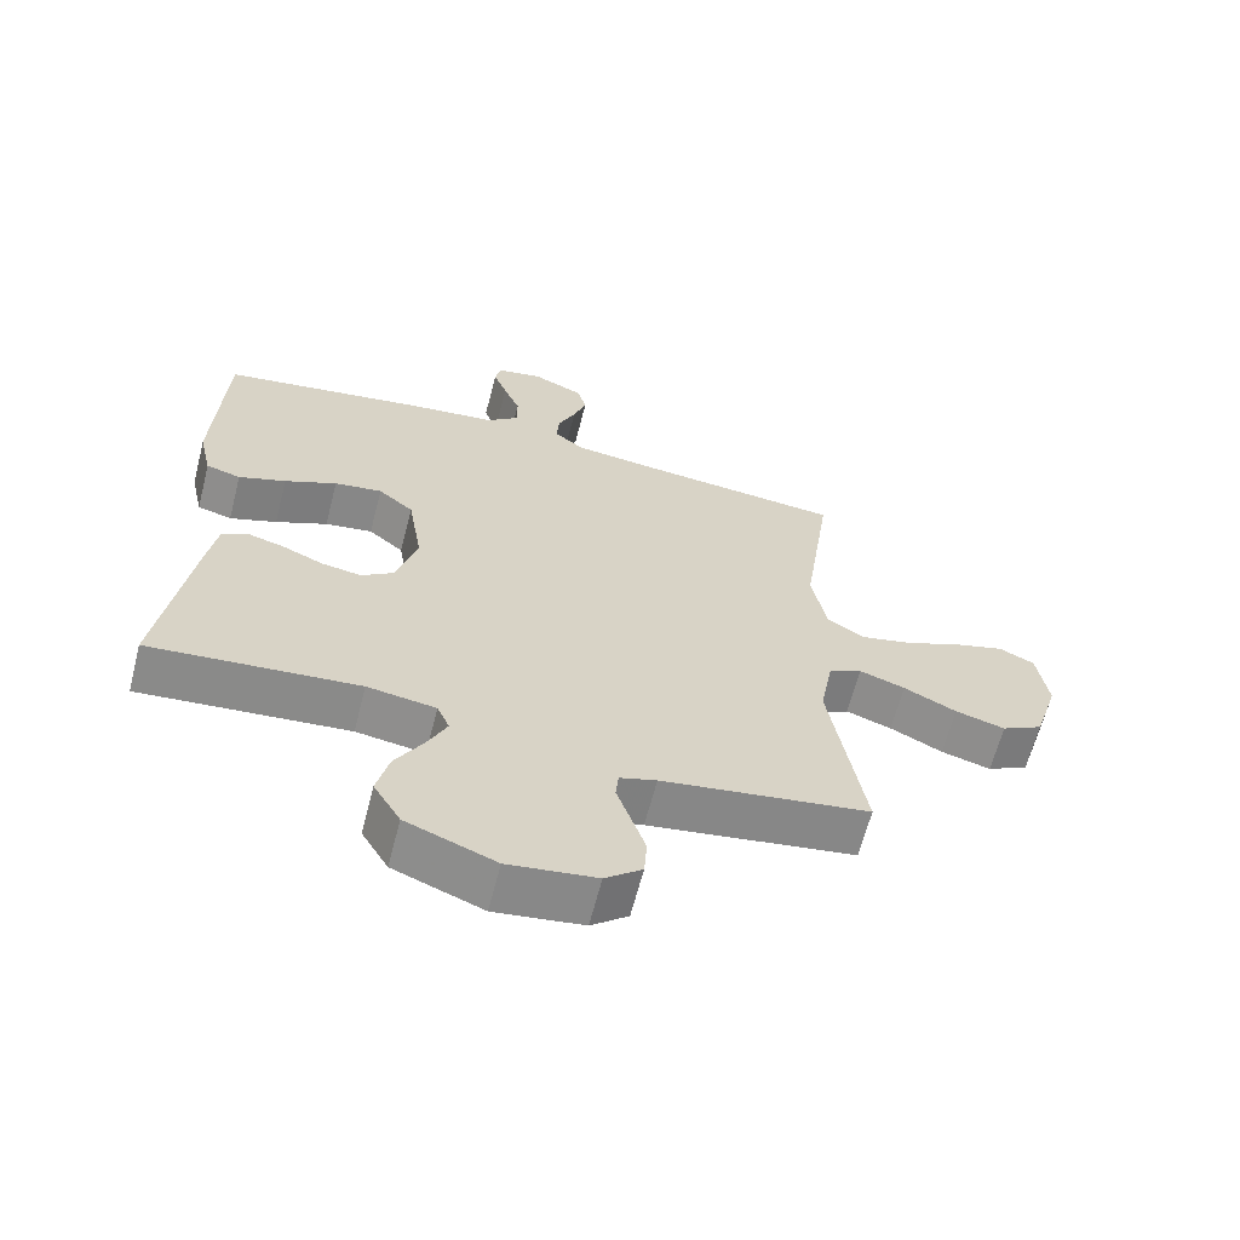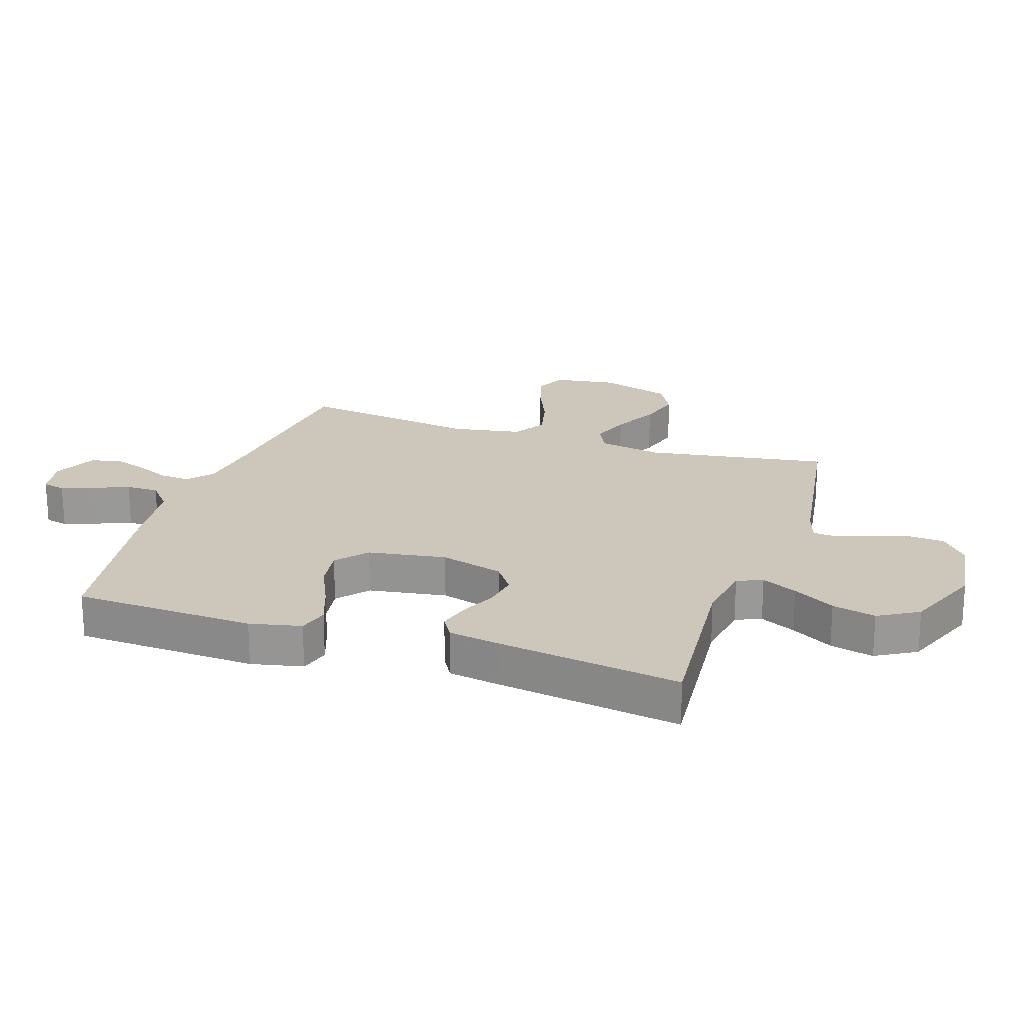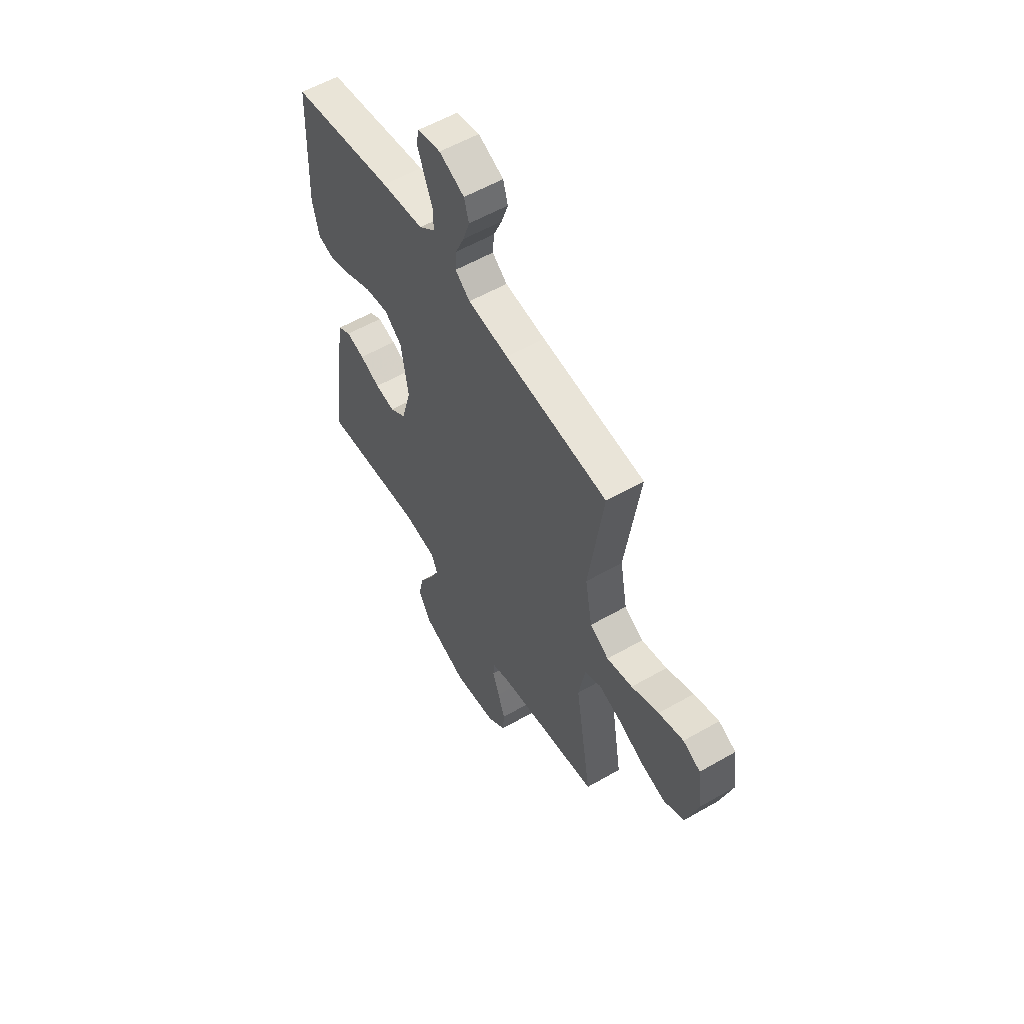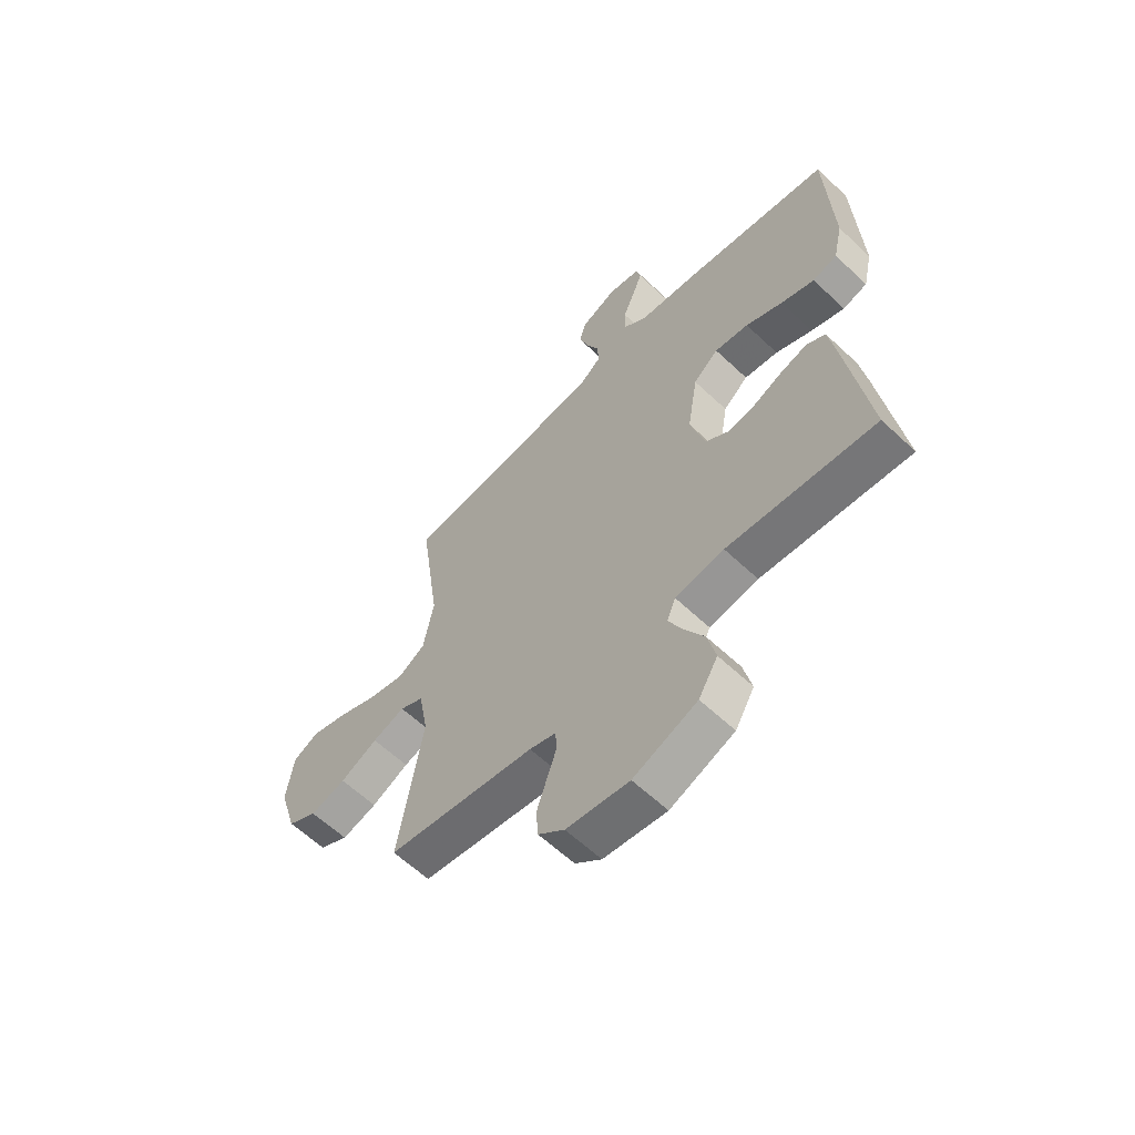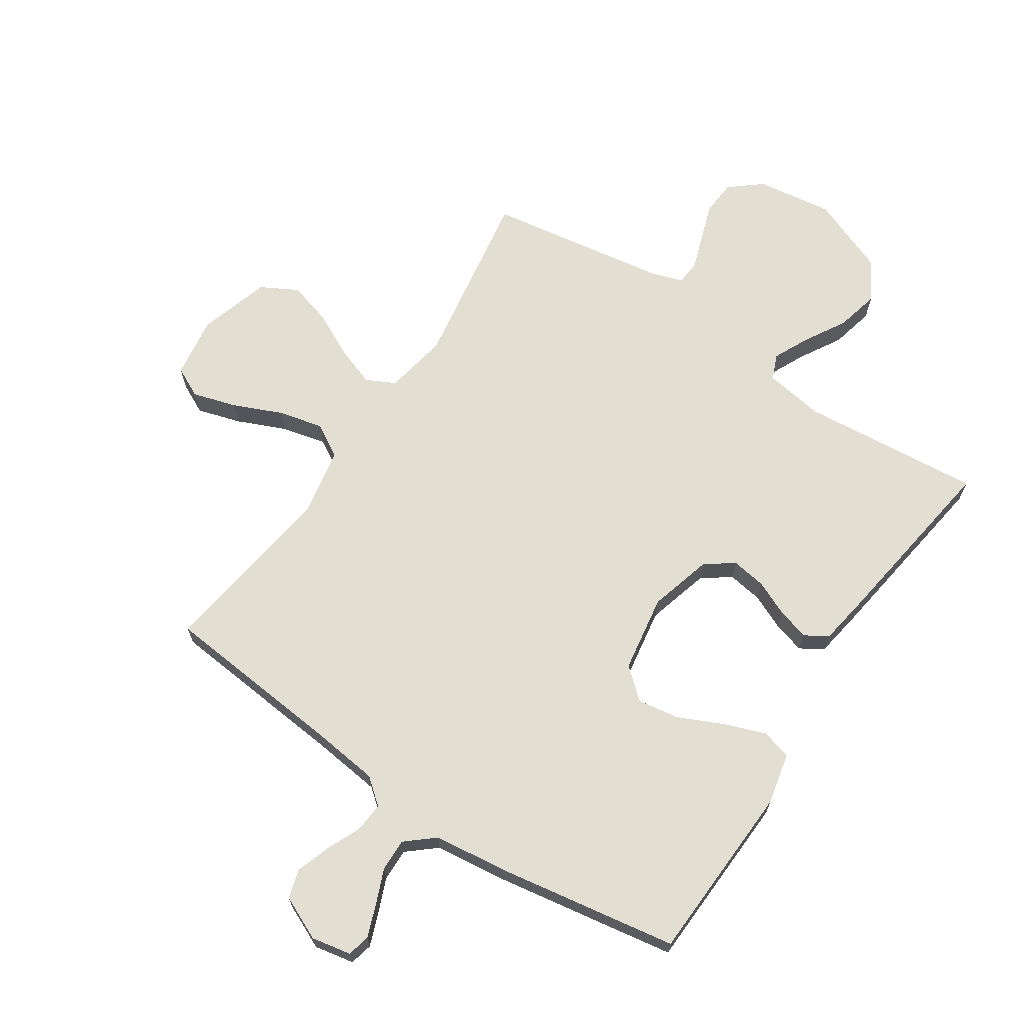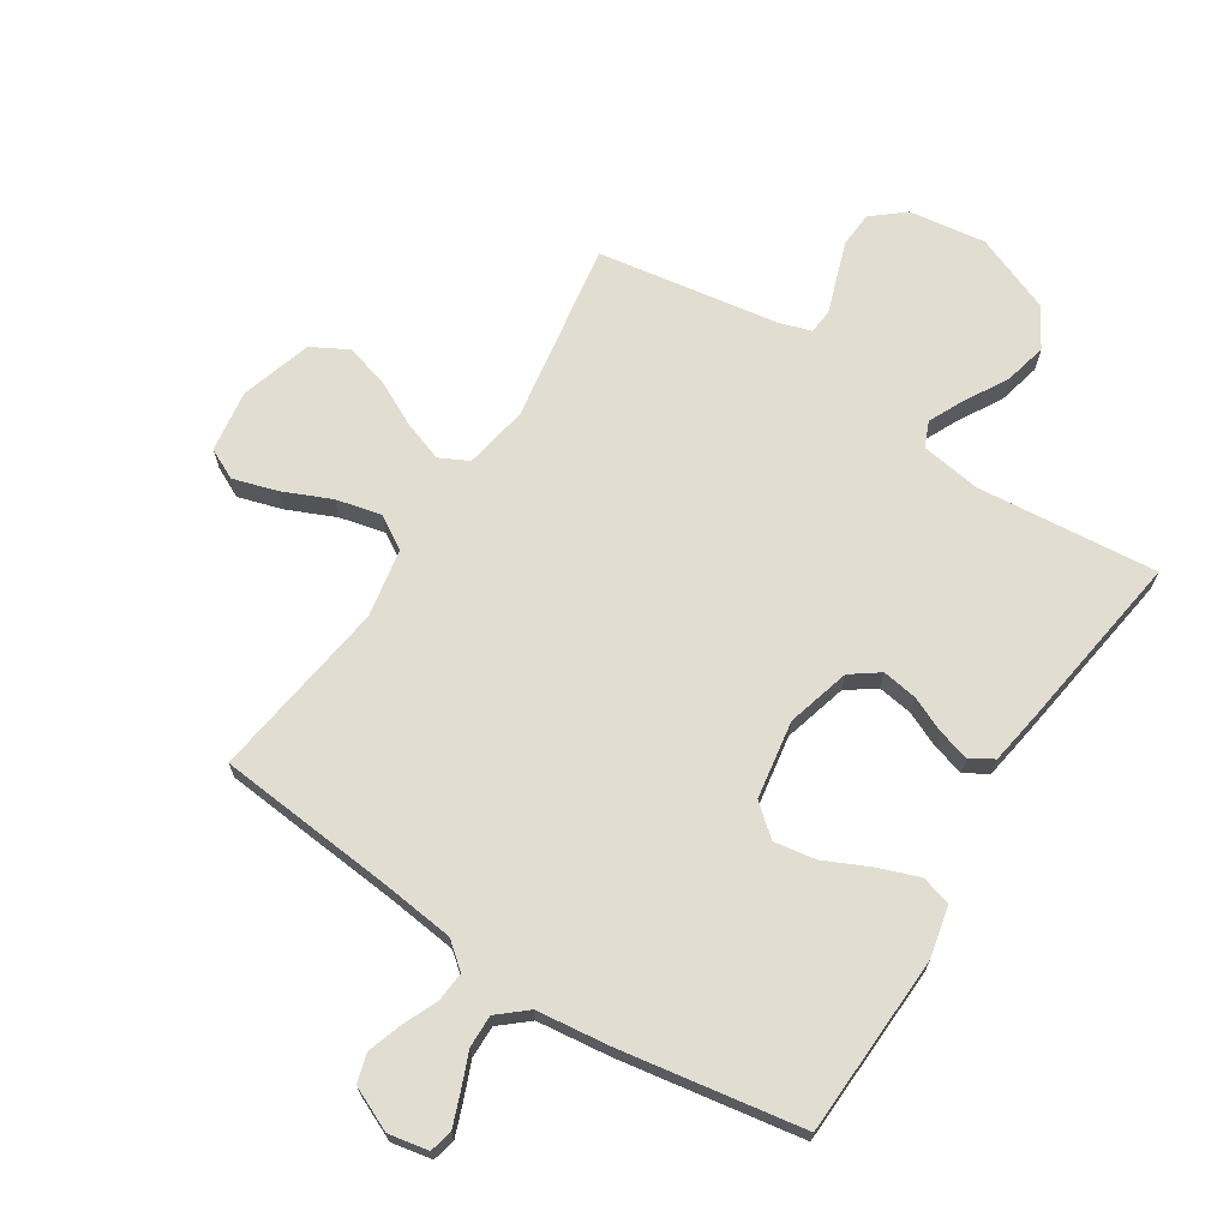
<metadata>
{"format":"obj","ext":"obj","renderer":"f3d","projection":"perspective","resolution":1024,"background":"white","views":[{"elev":-64.3,"azim":165.5,"up":"+Z"},{"elev":21.5,"azim":108.6,"up":"+Y"},{"elev":57.0,"azim":-120.9,"up":"+Z"},{"elev":-61.2,"azim":46.2,"up":"+Z"},{"elev":67.5,"azim":33.7,"up":"+Y"},{"elev":68.8,"azim":32.7,"up":"+Y"}]}
</metadata>
<code>
v 0.5 0.07 -0.5
v 0.2 0.07 -0.472
v 0.101 0.07 -0.487
v 0.083 0.07 -0.529
v 0.111 0.07 -0.588
v 0.151 0.07 -0.657
v 0.168 0.07 -0.729
v 0.129 0.07 -0.795
v 0 0.07 -0.846
v -0.127 0.07 -0.828
v -0.18 0.07 -0.784
v -0.184 0.07 -0.726
v -0.163 0.07 -0.664
v -0.143 0.07 -0.606
v -0.147 0.07 -0.565
v -0.2 0.07 -0.548
v -0.5 0.07 -0.5
v -0.451 0.07 -0.2
v -0.47 0.07 -0.094
v -0.518 0.07 -0.07
v -0.584 0.07 -0.093
v -0.66 0.07 -0.131
v -0.732 0.07 -0.151
v -0.792 0.07 -0.118
v -0.828 0.07 0
v -0.813 0.07 0.103
v -0.762 0.07 0.128
v -0.689 0.07 0.106
v -0.609 0.07 0.071
v -0.534 0.07 0.053
v -0.479 0.07 0.086
v -0.458 0.07 0.2
v -0.5 0.07 0.5
v -0.2 0.07 0.528
v -0.082 0.07 0.542
v -0.039 0.07 0.577
v -0.043 0.07 0.627
v -0.068 0.07 0.684
v -0.087 0.07 0.741
v -0.073 0.07 0.789
v 0 0.07 0.822
v 0.066 0.07 0.809
v 0.075 0.07 0.771
v 0.055 0.07 0.718
v 0.031 0.07 0.659
v 0.03 0.07 0.605
v 0.077 0.07 0.565
v 0.2 0.07 0.55
v 0.5 0.07 0.5
v 0.512 0.07 0.2
v 0.493 0.07 0.115
v 0.443 0.07 0.101
v 0.375 0.07 0.126
v 0.3 0.07 0.161
v 0.231 0.07 0.172
v 0.18 0.07 0.129
v 0.159 0.07 0
v 0.188 0.07 -0.105
v 0.235 0.07 -0.139
v 0.293 0.07 -0.13
v 0.352 0.07 -0.104
v 0.405 0.07 -0.089
v 0.443 0.07 -0.112
v 0.457 0.07 -0.2
v 0.5 0 -0.5
v 0.2 0 -0.472
v 0.101 0 -0.487
v 0.083 0 -0.529
v 0.111 0 -0.588
v 0.151 0 -0.657
v 0.168 0 -0.729
v 0.129 0 -0.795
v 0 0 -0.846
v -0.127 0 -0.828
v -0.18 0 -0.784
v -0.184 0 -0.726
v -0.163 0 -0.664
v -0.143 0 -0.606
v -0.147 0 -0.565
v -0.2 0 -0.548
v -0.5 0 -0.5
v -0.451 0 -0.2
v -0.47 0 -0.094
v -0.518 0 -0.07
v -0.584 0 -0.093
v -0.66 0 -0.131
v -0.732 0 -0.151
v -0.792 0 -0.118
v -0.828 0 0
v -0.813 0 0.103
v -0.762 0 0.128
v -0.689 0 0.106
v -0.609 0 0.071
v -0.534 0 0.053
v -0.479 0 0.086
v -0.458 0 0.2
v -0.5 0 0.5
v -0.2 0 0.528
v -0.082 0 0.542
v -0.039 0 0.577
v -0.043 0 0.627
v -0.068 0 0.684
v -0.087 0 0.741
v -0.073 0 0.789
v 0 0 0.822
v 0.066 0 0.809
v 0.075 0 0.771
v 0.055 0 0.718
v 0.031 0 0.659
v 0.03 0 0.605
v 0.077 0 0.565
v 0.2 0 0.55
v 0.5 0 0.5
v 0.512 0 0.2
v 0.493 0 0.115
v 0.443 0 0.101
v 0.375 0 0.126
v 0.3 0 0.161
v 0.231 0 0.172
v 0.18 0 0.129
v 0.159 0 0
v 0.188 0 -0.105
v 0.235 0 -0.139
v 0.293 0 -0.13
v 0.352 0 -0.104
v 0.405 0 -0.089
v 0.443 0 -0.112
v 0.457 0 -0.2
f 64 1 2
f 63 64 2
f 62 63 2
f 61 62 2
f 60 61 2
f 59 60 2 3
f 58 59 3 4
f 57 58 4
f 52 53 54
f 51 52 54
f 50 51 54
f 49 50 54
f 48 49 54
f 47 48 54
f 46 47 54 55
f 43 44 45
f 42 43 45
f 41 42 45
f 40 41 45
f 39 40 45
f 38 39 45
f 37 38 45
f 36 37 45 46
f 46 55 56
f 36 46 56
f 35 36 56
f 32 33 34
f 35 56 57
f 34 35 57
f 32 34 57
f 31 32 57
f 27 28 29
f 26 27 29
f 25 26 29
f 24 25 29
f 23 24 29
f 22 23 29
f 21 22 29
f 20 21 29 30
f 16 17 18
f 15 16 18 19
f 12 13 14
f 11 12 14
f 10 11 14
f 9 10 14
f 8 9 14
f 7 8 14
f 6 7 14
f 5 6 14
f 4 5 14 15
f 57 4 15 19
f 30 31 57
f 20 30 57
f 19 20 57
f 66 65 128
f 66 128 127
f 66 127 126
f 66 126 125
f 66 125 124
f 67 66 124 123
f 68 67 123 122
f 68 122 121
f 118 117 116
f 118 116 115
f 118 115 114
f 118 114 113
f 118 113 112
f 118 112 111
f 119 118 111 110
f 109 108 107
f 109 107 106
f 109 106 105
f 109 105 104
f 109 104 103
f 109 103 102
f 109 102 101
f 110 109 101 100
f 120 119 110
f 120 110 100
f 120 100 99
f 98 97 96
f 121 120 99
f 121 99 98
f 121 98 96
f 121 96 95
f 93 92 91
f 93 91 90
f 93 90 89
f 93 89 88
f 93 88 87
f 93 87 86
f 93 86 85
f 94 93 85 84
f 82 81 80
f 83 82 80 79
f 78 77 76
f 78 76 75
f 78 75 74
f 78 74 73
f 78 73 72
f 78 72 71
f 78 71 70
f 78 70 69
f 79 78 69 68
f 83 79 68 121
f 121 95 94
f 121 94 84
f 121 84 83
f 1 65 66 2
f 2 66 67 3
f 3 67 68 4
f 4 68 69 5
f 5 69 70 6
f 6 70 71 7
f 7 71 72 8
f 8 72 73 9
f 9 73 74 10
f 10 74 75 11
f 11 75 76 12
f 12 76 77 13
f 13 77 78 14
f 14 78 79 15
f 15 79 80 16
f 16 80 81 17
f 17 81 82 18
f 18 82 83 19
f 19 83 84 20
f 20 84 85 21
f 21 85 86 22
f 22 86 87 23
f 23 87 88 24
f 24 88 89 25
f 25 89 90 26
f 26 90 91 27
f 27 91 92 28
f 28 92 93 29
f 29 93 94 30
f 30 94 95 31
f 31 95 96 32
f 32 96 97 33
f 33 97 98 34
f 34 98 99 35
f 35 99 100 36
f 36 100 101 37
f 37 101 102 38
f 38 102 103 39
f 39 103 104 40
f 40 104 105 41
f 41 105 106 42
f 42 106 107 43
f 43 107 108 44
f 44 108 109 45
f 45 109 110 46
f 46 110 111 47
f 47 111 112 48
f 48 112 113 49
f 49 113 114 50
f 50 114 115 51
f 51 115 116 52
f 52 116 117 53
f 53 117 118 54
f 54 118 119 55
f 55 119 120 56
f 56 120 121 57
f 57 121 122 58
f 58 122 123 59
f 59 123 124 60
f 60 124 125 61
f 61 125 126 62
f 62 126 127 63
f 63 127 128 64
f 64 128 65 1

</code>
